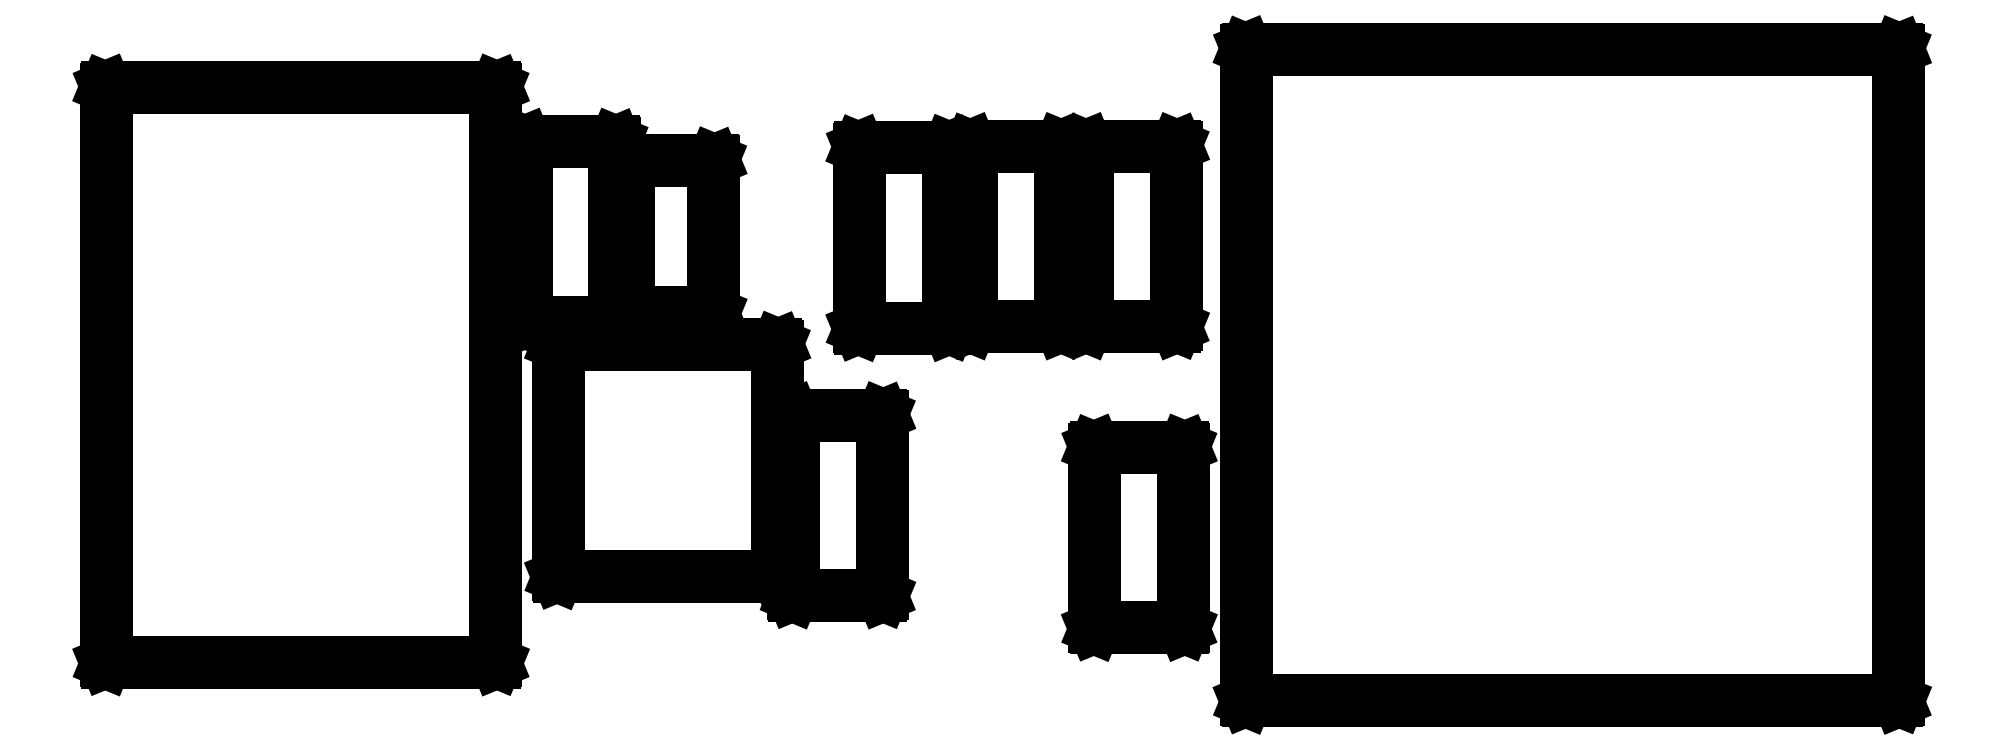
<metadata>
{"format":"dxf","ext":"dxf","renderer":"ezdxf+matplotlib","layout":"modelspace","background":"white","min_lineweight":24,"dpi":150}
</metadata>
<code>
0
SECTION
2
ENTITIES
0
LINE
8
BLACK
10
1.151
20
0.5069
11
1.151
21
0.5066
0
LINE
8
BLACK
10
1.151
20
0.5066
11
1.152
21
0.5059
0
LINE
8
BLACK
10
1.152
20
0.5059
11
1.152
21
0.08465
0
LINE
8
BLACK
10
1.152
20
0.08465
11
1.151
21
0.08395
0
LINE
8
BLACK
10
1.151
20
0.08395
11
1.151
21
0.08366
0
LINE
8
BLACK
10
1.151
20
0.08366
11
0.7294
21
0.08366
0
LINE
8
BLACK
10
0.7294
20
0.08366
11
0.7287
21
0.08395
0
LINE
8
BLACK
10
0.7287
20
0.08395
11
0.7284
21
0.08465
0
LINE
8
BLACK
10
0.7284
20
0.08465
11
0.7284
21
0.08465
0
LINE
8
BLACK
10
0.7284
20
0.08465
11
0.7284
21
0.5059
0
LINE
8
BLACK
10
0.7284
20
0.5059
11
0.7287
21
0.5066
0
LINE
8
BLACK
10
0.7287
20
0.5066
11
0.7294
21
0.5069
0
LINE
8
BLACK
10
0.7294
20
0.5069
11
1.151
21
0.5069
0
LINE
8
BLACK
10
0.7304
20
0.5049
11
0.7304
21
0.08563
0
LINE
8
BLACK
10
0.7304
20
0.08563
11
1.15
21
0.08563
0
LINE
8
BLACK
10
1.15
20
0.08563
11
1.15
21
0.5049
0
LINE
8
BLACK
10
1.15
20
0.5049
11
0.7304
21
0.5049
0
LINE
8
BLACK
10
0.244
20
0.4821
11
0.2447
21
0.4818
0
LINE
8
BLACK
10
0.2447
20
0.4818
11
0.245
21
0.4811
0
LINE
8
BLACK
10
0.245
20
0.4811
11
0.245
21
0.1094
0
LINE
8
BLACK
10
0.245
20
0.1094
11
0.2447
21
0.1088
0
LINE
8
BLACK
10
0.2447
20
0.1088
11
0.244
21
0.1085
0
LINE
8
BLACK
10
0.244
20
0.1085
11
-0.007984
21
0.1085
0
LINE
8
BLACK
10
-0.007984
20
0.1085
11
-0.00868
21
0.1088
0
LINE
8
BLACK
10
-0.00868
20
0.1088
11
-0.008969
21
0.1094
0
LINE
8
BLACK
10
-0.008969
20
0.1094
11
-0.008969
21
0.4811
0
LINE
8
BLACK
10
-0.008969
20
0.4811
11
-0.00868
21
0.4818
0
LINE
8
BLACK
10
-0.00868
20
0.4818
11
-0.007984
21
0.4821
0
LINE
8
BLACK
10
-0.007984
20
0.4821
11
0.244
21
0.4821
0
LINE
8
BLACK
10
-0.007
20
0.4801
11
-0.007
21
0.1104
0
LINE
8
BLACK
10
-0.007
20
0.1104
11
0.243
21
0.1104
0
LINE
8
BLACK
10
0.243
20
0.1104
11
0.243
21
0.4801
0
LINE
8
BLACK
10
0.243
20
0.4801
11
-0.007
21
0.4801
0
LINE
8
BLACK
10
0.6887
20
0.2493
11
0.6894
21
0.249
0
LINE
8
BLACK
10
0.6894
20
0.249
11
0.6897
21
0.2483
0
LINE
8
BLACK
10
0.6897
20
0.2483
11
0.6897
21
0.1317
0
LINE
8
BLACK
10
0.6897
20
0.1317
11
0.6894
21
0.131
0
LINE
8
BLACK
10
0.6894
20
0.131
11
0.6887
21
0.1307
0
LINE
8
BLACK
10
0.6887
20
0.1307
11
0.6313
21
0.1307
0
LINE
8
BLACK
10
0.6313
20
0.1307
11
0.6306
21
0.131
0
LINE
8
BLACK
10
0.6306
20
0.131
11
0.6303
21
0.1317
0
LINE
8
BLACK
10
0.6303
20
0.1317
11
0.6303
21
0.2483
0
LINE
8
BLACK
10
0.6303
20
0.2483
11
0.6306
21
0.249
0
LINE
8
BLACK
10
0.6306
20
0.249
11
0.6313
21
0.2493
0
LINE
8
BLACK
10
0.6313
20
0.2493
11
0.6887
21
0.2493
0
LINE
8
BLACK
10
0.6322
20
0.2473
11
0.6322
21
0.1327
0
LINE
8
BLACK
10
0.6322
20
0.1327
11
0.6878
21
0.1327
0
LINE
8
BLACK
10
0.6878
20
0.1327
11
0.6878
21
0.2473
0
LINE
8
BLACK
10
0.6878
20
0.2473
11
0.6322
21
0.2473
0
LINE
8
BLACK
10
0.4937
20
0.2703
11
0.4944
21
0.27
0
LINE
8
BLACK
10
0.4944
20
0.27
11
0.4947
21
0.2693
0
LINE
8
BLACK
10
0.4947
20
0.2693
11
0.4947
21
0.1527
0
LINE
8
BLACK
10
0.4947
20
0.1527
11
0.4944
21
0.152
0
LINE
8
BLACK
10
0.4944
20
0.152
11
0.4937
21
0.1518
0
LINE
8
BLACK
10
0.4937
20
0.1518
11
0.4363
21
0.1518
0
LINE
8
BLACK
10
0.4363
20
0.1518
11
0.4356
21
0.152
0
LINE
8
BLACK
10
0.4356
20
0.152
11
0.4353
21
0.1527
0
LINE
8
BLACK
10
0.4353
20
0.1527
11
0.4353
21
0.1527
0
LINE
8
BLACK
10
0.4353
20
0.1527
11
0.4353
21
0.2693
0
LINE
8
BLACK
10
0.4353
20
0.2693
11
0.4356
21
0.27
0
LINE
8
BLACK
10
0.4356
20
0.27
11
0.4363
21
0.2703
0
LINE
8
BLACK
10
0.4363
20
0.2703
11
0.4937
21
0.2703
0
LINE
8
BLACK
10
0.4372
20
0.2683
11
0.4372
21
0.1537
0
LINE
8
BLACK
10
0.4372
20
0.1537
11
0.4928
21
0.1537
0
LINE
8
BLACK
10
0.4928
20
0.1537
11
0.4928
21
0.2683
0
LINE
8
BLACK
10
0.4928
20
0.2683
11
0.4372
21
0.2683
0
LINE
8
BLACK
10
0.4259
20
0.3158
11
0.4266
21
0.3155
0
LINE
8
BLACK
10
0.4266
20
0.3155
11
0.4269
21
0.3148
0
LINE
8
BLACK
10
0.4269
20
0.3148
11
0.4269
21
0.1652
0
LINE
8
BLACK
10
0.4269
20
0.1652
11
0.4266
21
0.1645
0
LINE
8
BLACK
10
0.4266
20
0.1645
11
0.4259
21
0.1642
0
LINE
8
BLACK
10
0.4259
20
0.1642
11
0.2841
21
0.1642
0
LINE
8
BLACK
10
0.2841
20
0.1642
11
0.2834
21
0.1645
0
LINE
8
BLACK
10
0.2834
20
0.1645
11
0.2832
21
0.1652
0
LINE
8
BLACK
10
0.2832
20
0.1652
11
0.2832
21
0.1652
0
LINE
8
BLACK
10
0.2832
20
0.1652
11
0.2832
21
0.3148
0
LINE
8
BLACK
10
0.2832
20
0.3148
11
0.2834
21
0.3155
0
LINE
8
BLACK
10
0.2834
20
0.3155
11
0.2841
21
0.3158
0
LINE
8
BLACK
10
0.2841
20
0.3158
11
0.4259
21
0.3158
0
LINE
8
BLACK
10
0.2851
20
0.3138
11
0.2851
21
0.1662
0
LINE
8
BLACK
10
0.2851
20
0.1662
11
0.4249
21
0.1662
0
LINE
8
BLACK
10
0.4249
20
0.1662
11
0.4249
21
0.3138
0
LINE
8
BLACK
10
0.4249
20
0.3138
11
0.2851
21
0.3138
0
LINE
8
BLACK
10
0.5365
20
0.4431
11
0.5372
21
0.4428
0
LINE
8
BLACK
10
0.5372
20
0.4428
11
0.5374
21
0.4421
0
LINE
8
BLACK
10
0.5374
20
0.4421
11
0.5374
21
0.3256
0
LINE
8
BLACK
10
0.5374
20
0.3256
11
0.5372
21
0.3249
0
LINE
8
BLACK
10
0.5372
20
0.3249
11
0.5365
21
0.3246
0
LINE
8
BLACK
10
0.5365
20
0.3246
11
0.479
21
0.3246
0
LINE
8
BLACK
10
0.479
20
0.3246
11
0.4783
21
0.3249
0
LINE
8
BLACK
10
0.4783
20
0.3249
11
0.478
21
0.3256
0
LINE
8
BLACK
10
0.478
20
0.3256
11
0.478
21
0.4421
0
LINE
8
BLACK
10
0.478
20
0.4421
11
0.4783
21
0.4428
0
LINE
8
BLACK
10
0.4783
20
0.4428
11
0.479
21
0.4431
0
LINE
8
BLACK
10
0.479
20
0.4431
11
0.5365
21
0.4431
0
LINE
8
BLACK
10
0.48
20
0.4411
11
0.48
21
0.3266
0
LINE
8
BLACK
10
0.48
20
0.3266
11
0.5355
21
0.3266
0
LINE
8
BLACK
10
0.5355
20
0.3266
11
0.5355
21
0.4411
0
LINE
8
BLACK
10
0.5355
20
0.4411
11
0.48
21
0.4411
0
LINE
8
BLACK
10
0.6087
20
0.4443
11
0.6094
21
0.444
0
LINE
8
BLACK
10
0.6094
20
0.444
11
0.6097
21
0.4433
0
LINE
8
BLACK
10
0.6097
20
0.4433
11
0.6097
21
0.3267
0
LINE
8
BLACK
10
0.6097
20
0.3267
11
0.6094
21
0.326
0
LINE
8
BLACK
10
0.6094
20
0.326
11
0.6087
21
0.3257
0
LINE
8
BLACK
10
0.6087
20
0.3257
11
0.5513
21
0.3257
0
LINE
8
BLACK
10
0.5513
20
0.3257
11
0.5506
21
0.326
0
LINE
8
BLACK
10
0.5506
20
0.326
11
0.5503
21
0.3267
0
LINE
8
BLACK
10
0.5503
20
0.3267
11
0.5503
21
0.4433
0
LINE
8
BLACK
10
0.5503
20
0.4433
11
0.5506
21
0.444
0
LINE
8
BLACK
10
0.5506
20
0.444
11
0.5513
21
0.4443
0
LINE
8
BLACK
10
0.5513
20
0.4443
11
0.6087
21
0.4443
0
LINE
8
BLACK
10
0.5522
20
0.4423
11
0.5522
21
0.3277
0
LINE
8
BLACK
10
0.5522
20
0.3277
11
0.6078
21
0.3277
0
LINE
8
BLACK
10
0.6078
20
0.3277
11
0.6078
21
0.4423
0
LINE
8
BLACK
10
0.6078
20
0.4423
11
0.5522
21
0.4423
0
LINE
8
BLACK
10
0.6837
20
0.4443
11
0.6844
21
0.444
0
LINE
8
BLACK
10
0.6844
20
0.444
11
0.6847
21
0.4433
0
LINE
8
BLACK
10
0.6847
20
0.4433
11
0.6847
21
0.3267
0
LINE
8
BLACK
10
0.6847
20
0.3267
11
0.6844
21
0.326
0
LINE
8
BLACK
10
0.6844
20
0.326
11
0.6837
21
0.3257
0
LINE
8
BLACK
10
0.6837
20
0.3257
11
0.6263
21
0.3257
0
LINE
8
BLACK
10
0.6263
20
0.3257
11
0.6256
21
0.326
0
LINE
8
BLACK
10
0.6256
20
0.326
11
0.6253
21
0.3267
0
LINE
8
BLACK
10
0.6253
20
0.3267
11
0.6253
21
0.4433
0
LINE
8
BLACK
10
0.6253
20
0.4433
11
0.6256
21
0.444
0
LINE
8
BLACK
10
0.6256
20
0.444
11
0.6263
21
0.4443
0
LINE
8
BLACK
10
0.6263
20
0.4443
11
0.6837
21
0.4443
0
LINE
8
BLACK
10
0.6272
20
0.4423
11
0.6272
21
0.3277
0
LINE
8
BLACK
10
0.6272
20
0.3277
11
0.6828
21
0.3277
0
LINE
8
BLACK
10
0.6828
20
0.3277
11
0.6828
21
0.4423
0
LINE
8
BLACK
10
0.6828
20
0.4423
11
0.6272
21
0.4423
0
LINE
8
BLACK
10
0.3209
20
0.447
11
0.3216
21
0.4468
0
LINE
8
BLACK
10
0.3216
20
0.4468
11
0.3219
21
0.4461
0
LINE
8
BLACK
10
0.3219
20
0.4461
11
0.3219
21
0.3295
0
LINE
8
BLACK
10
0.3219
20
0.3295
11
0.3216
21
0.3288
0
LINE
8
BLACK
10
0.3216
20
0.3288
11
0.3209
21
0.3285
0
LINE
8
BLACK
10
0.3209
20
0.3285
11
0.2634
21
0.3285
0
LINE
8
BLACK
10
0.2634
20
0.3285
11
0.2627
21
0.3288
0
LINE
8
BLACK
10
0.2627
20
0.3288
11
0.2624
21
0.3295
0
LINE
8
BLACK
10
0.2624
20
0.3295
11
0.2624
21
0.4461
0
LINE
8
BLACK
10
0.2624
20
0.4461
11
0.2627
21
0.4468
0
LINE
8
BLACK
10
0.2627
20
0.4468
11
0.2634
21
0.447
0
LINE
8
BLACK
10
0.2634
20
0.447
11
0.3209
21
0.447
0
LINE
8
BLACK
10
0.2644
20
0.4451
11
0.2644
21
0.3305
0
LINE
8
BLACK
10
0.2644
20
0.3305
11
0.3199
21
0.3305
0
LINE
8
BLACK
10
0.3199
20
0.3305
11
0.3199
21
0.4451
0
LINE
8
BLACK
10
0.3199
20
0.4451
11
0.2644
21
0.4451
0
LINE
8
BLACK
10
0.3847
20
0.435
11
0.3854
21
0.4348
0
LINE
8
BLACK
10
0.3854
20
0.4348
11
0.3857
21
0.4341
0
LINE
8
BLACK
10
0.3857
20
0.4341
11
0.3857
21
0.3356
0
LINE
8
BLACK
10
0.3857
20
0.3356
11
0.3854
21
0.3349
0
LINE
8
BLACK
10
0.3854
20
0.3349
11
0.3847
21
0.3346
0
LINE
8
BLACK
10
0.3847
20
0.3346
11
0.3296
21
0.3346
0
LINE
8
BLACK
10
0.3296
20
0.3346
11
0.3289
21
0.3349
0
LINE
8
BLACK
10
0.3289
20
0.3349
11
0.3286
21
0.3356
0
LINE
8
BLACK
10
0.3286
20
0.3356
11
0.3286
21
0.3356
0
LINE
8
BLACK
10
0.3286
20
0.3356
11
0.3286
21
0.4341
0
LINE
8
BLACK
10
0.3286
20
0.4341
11
0.3289
21
0.4348
0
LINE
8
BLACK
10
0.3289
20
0.4348
11
0.3296
21
0.435
0
LINE
8
BLACK
10
0.3296
20
0.435
11
0.3847
21
0.435
0
LINE
8
BLACK
10
0.3306
20
0.4331
11
0.3306
21
0.3366
0
LINE
8
BLACK
10
0.3306
20
0.3366
11
0.3837
21
0.3366
0
LINE
8
BLACK
10
0.3837
20
0.3366
11
0.3837
21
0.4331
0
LINE
8
BLACK
10
0.3837
20
0.4331
11
0.3306
21
0.4331
0
ENDSEC
0
EOF

</code>
